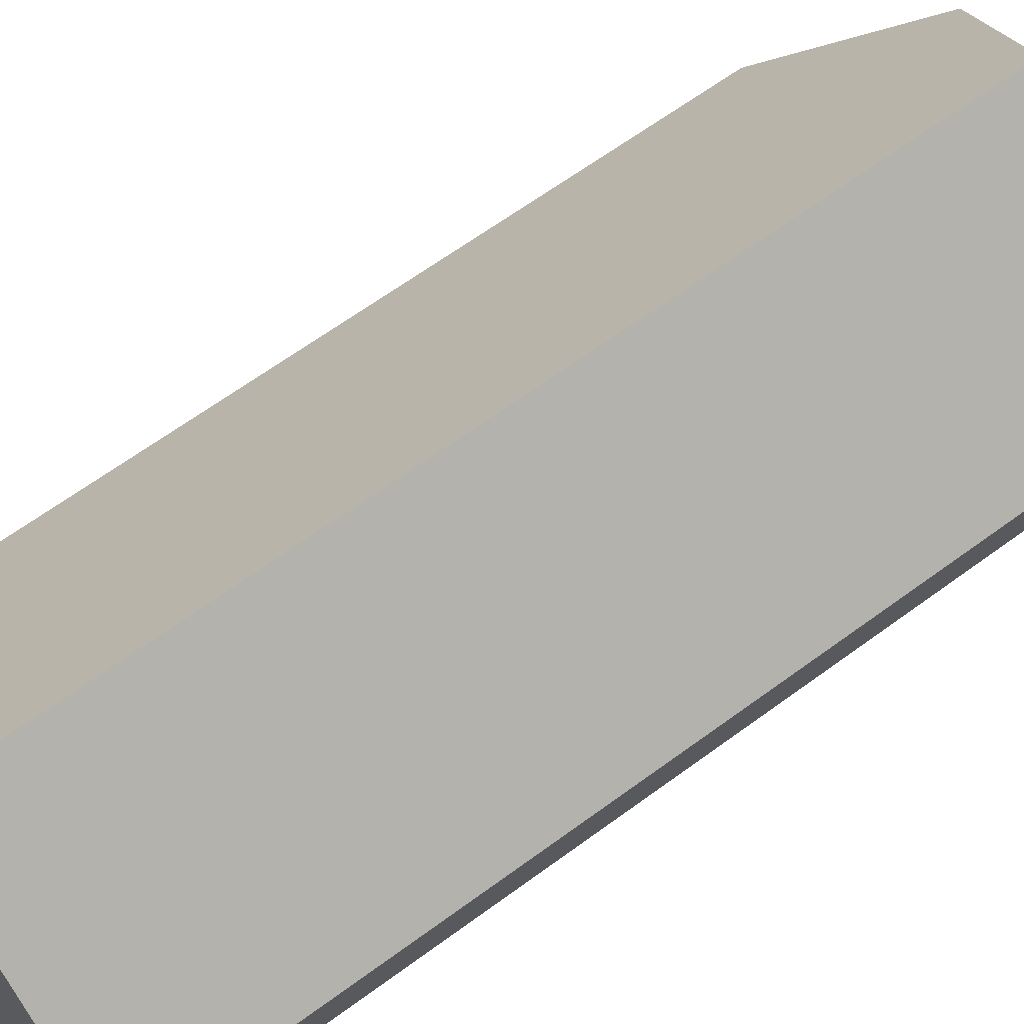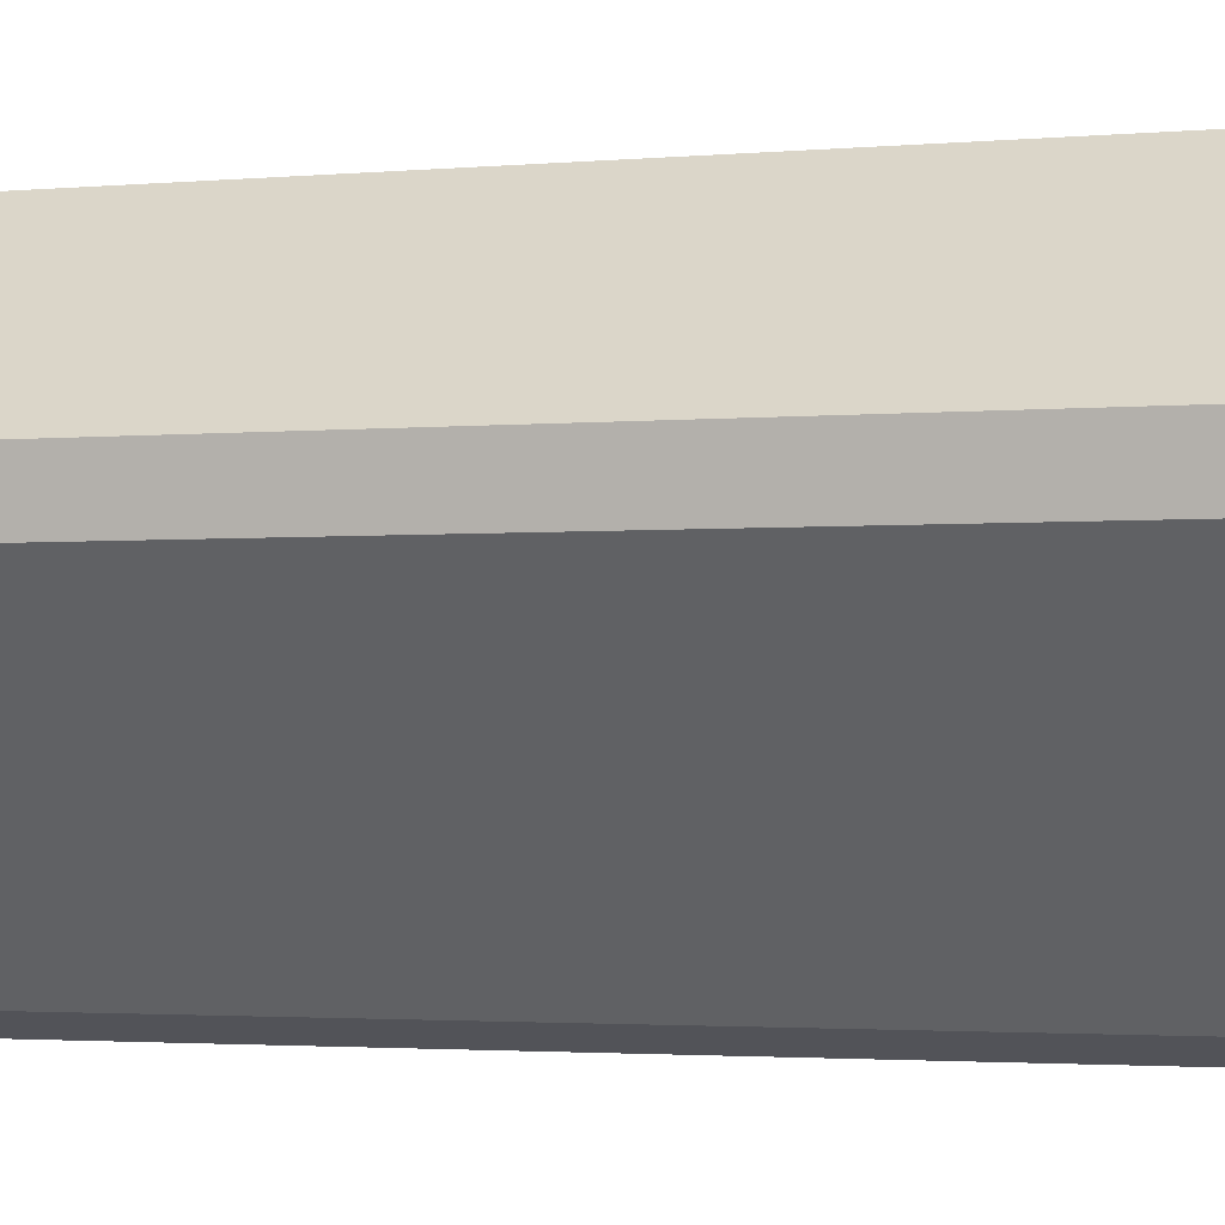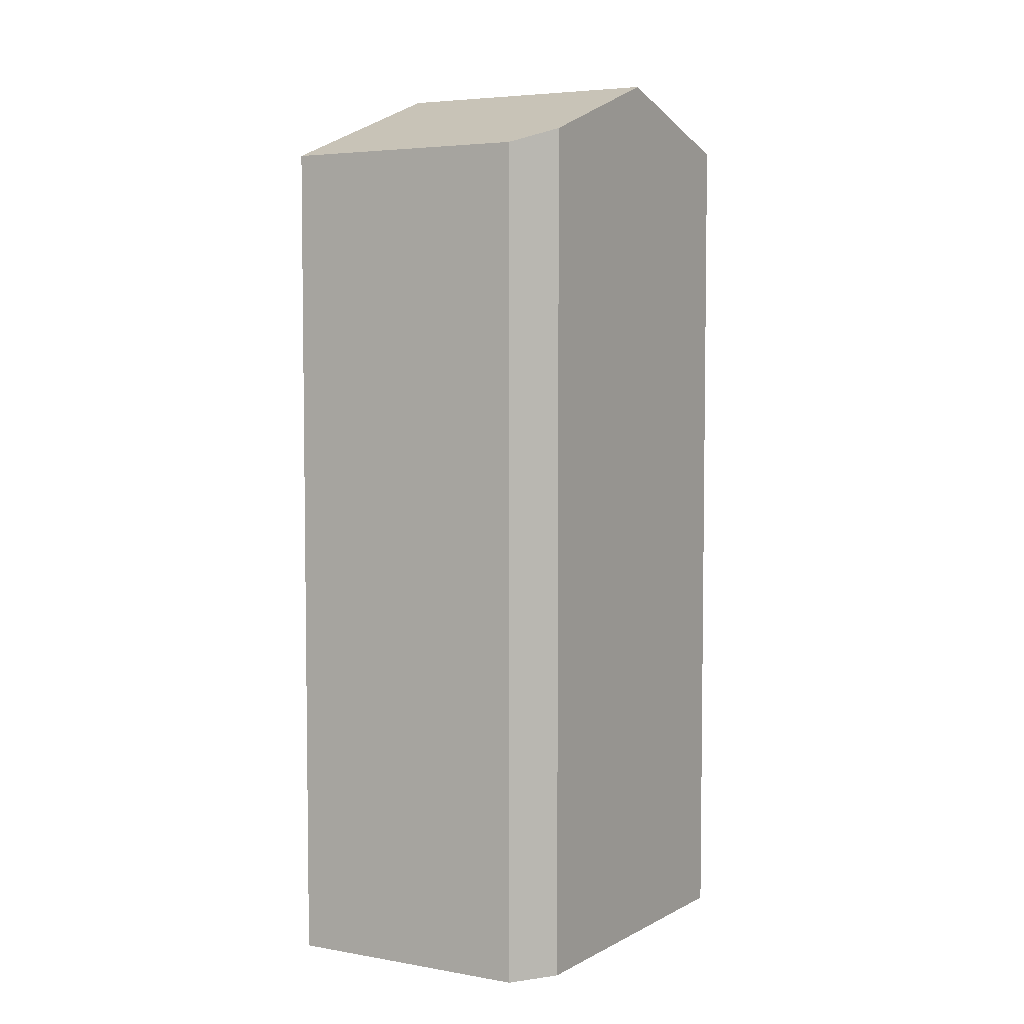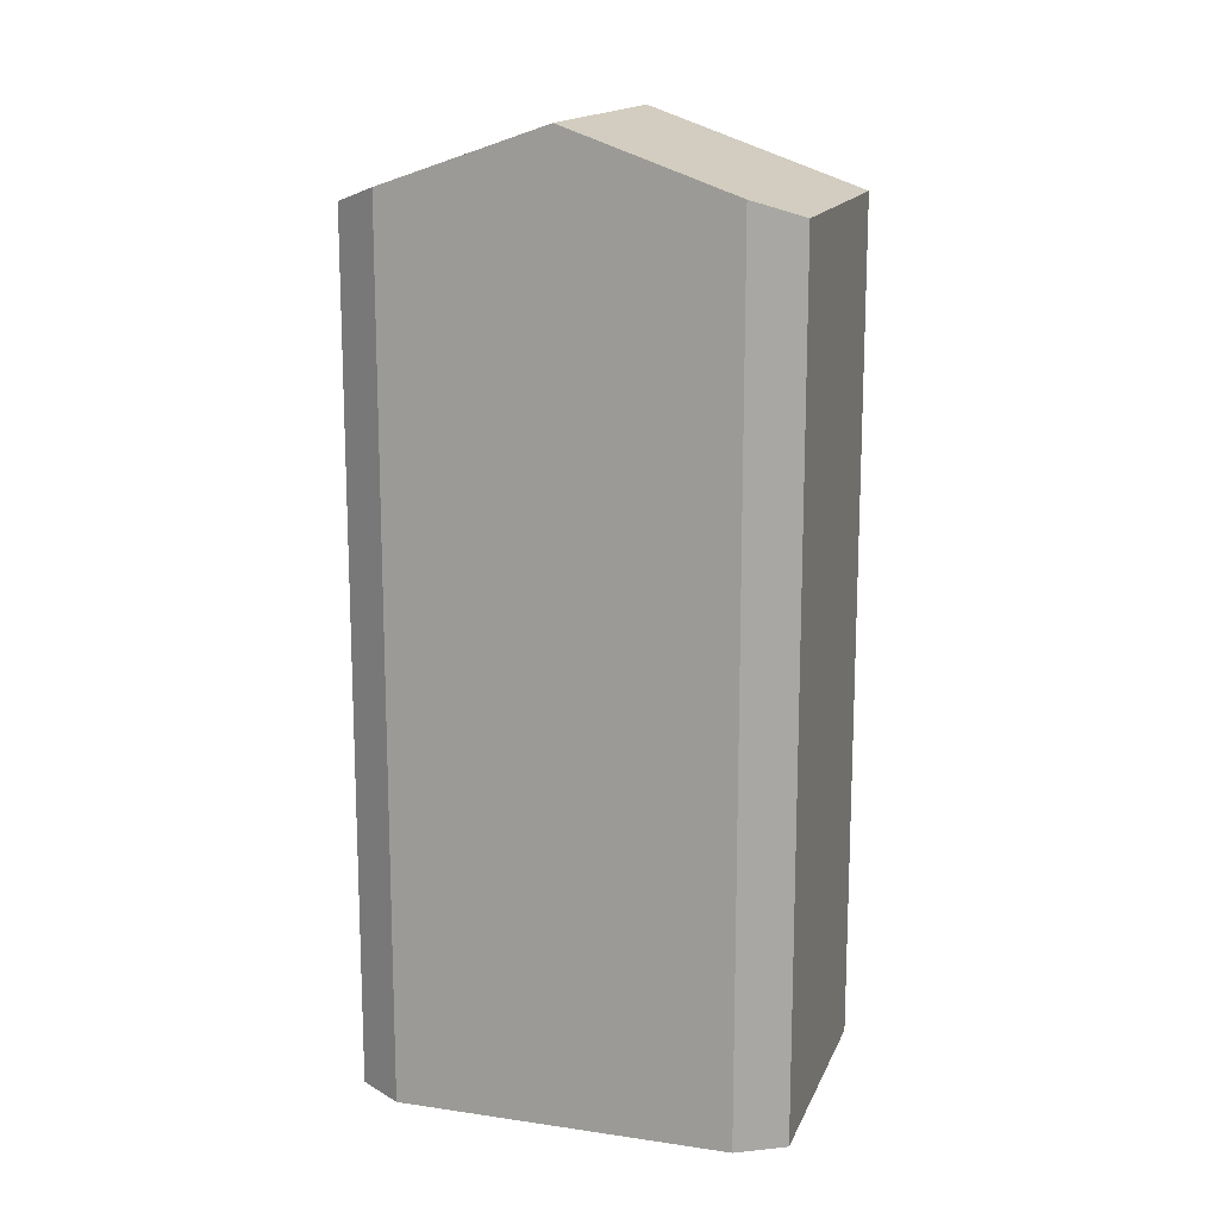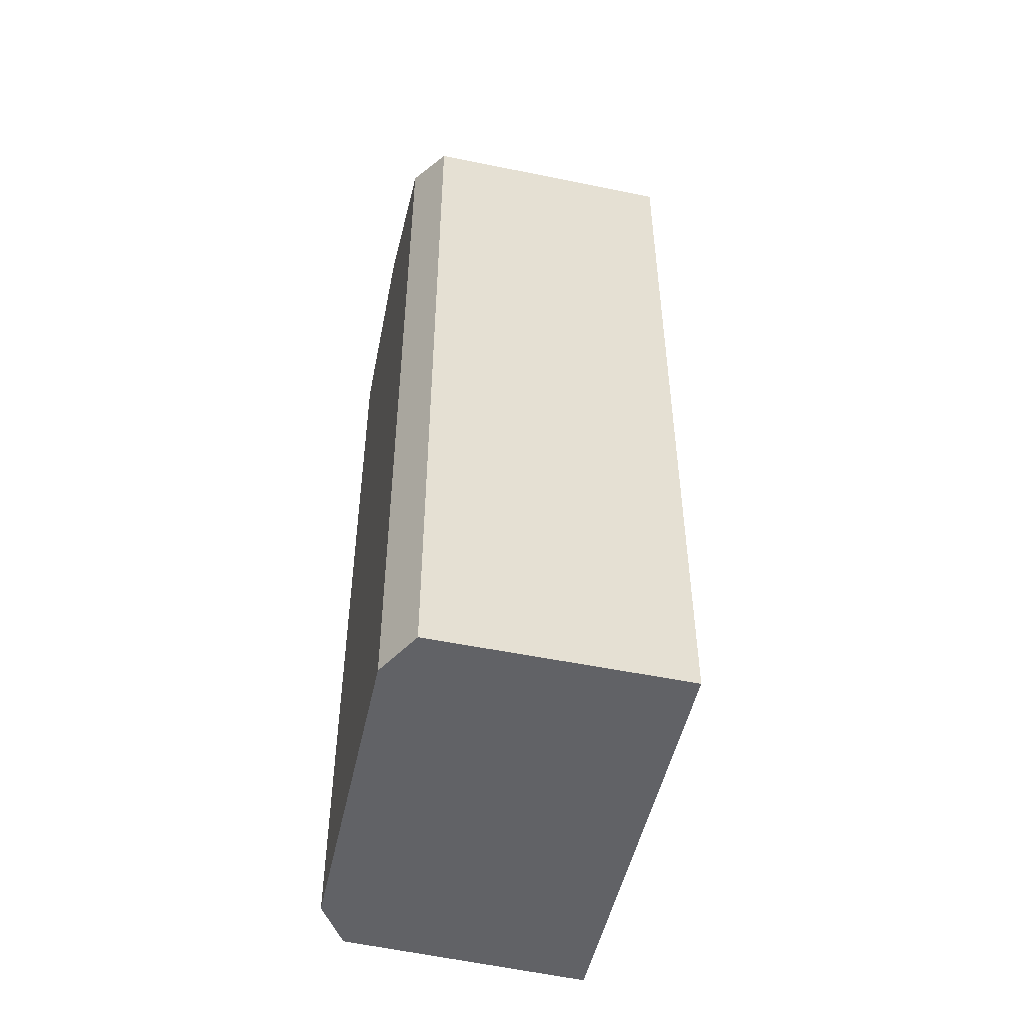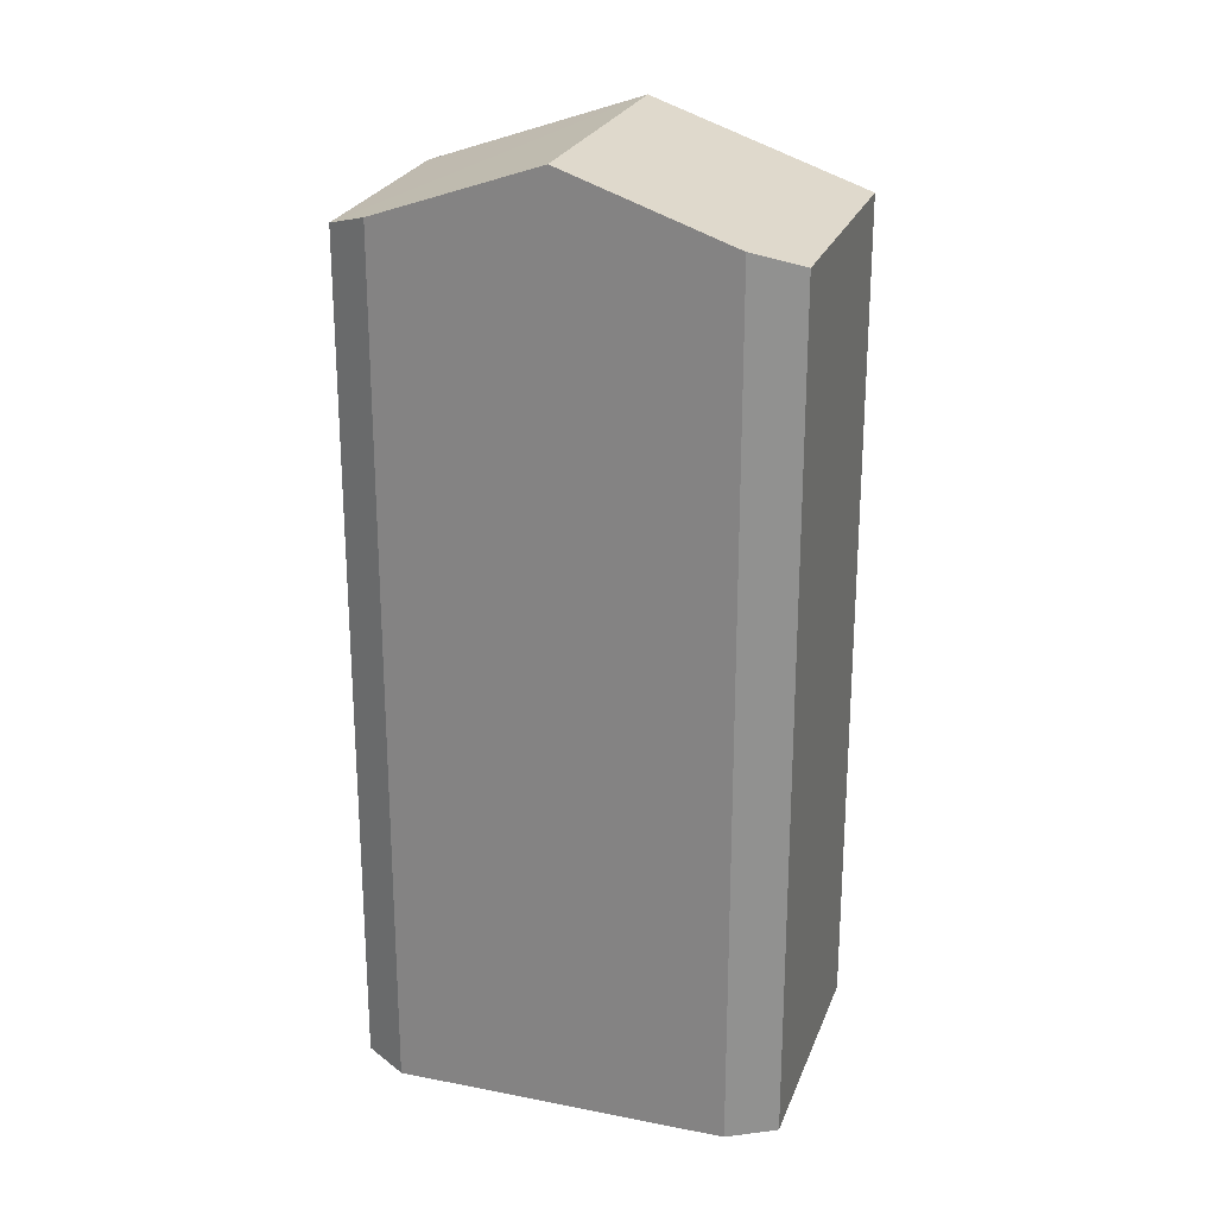
<metadata>
{"format":"obj","ext":"obj","renderer":"f3d","projection":"perspective","resolution":1024,"background":"white","views":[{"elev":63.8,"azim":53.3,"up":"+Z"},{"elev":-2.3,"azim":108.2,"up":"+Z"},{"elev":5.2,"azim":70.2,"up":"+Y"},{"elev":15.4,"azim":145.8,"up":"+Y"},{"elev":-50.7,"azim":-153.9,"up":"+Y"},{"elev":24.3,"azim":146.4,"up":"+Y"}]}
</metadata>
<code>
v  3.982 27.37 4.964
v  13.51 25.67 3.56
v  10.49 27.37 -0.268
v  13.66 25.2 5.174
v  8.028 25.11 10.01
v  7.408 25.64 -4.164
v  5.912 25.15 -4.756
v  0 25.15 1.54e-15
v  7.408 2.55e-16 -4.164
v  5.912 2.912e-16 -4.756
v  0 0 0
v  8.028 -6.128e-16 10.01
v  3.982 -3.04e-16 4.964
v  13.66 -3.168e-16 5.174
v  10.49 1.641e-17 -0.268
v  13.51 -2.18e-16 3.56
g defaultobject
f 1 2 3
f 2 1 4
f 4 1 5
f 6 1 3
f 1 6 7
f 1 7 8
f 9 7 6
f 7 9 10
f 10 8 7
f 8 10 11
f 8 5 1
f 5 8 11
f 5 11 12
f 12 11 13
f 5 14 4
f 14 5 12
f 2 6 3
f 6 2 9
f 9 2 15
f 15 2 16
f 4 16 2
f 16 4 14
f 13 14 12
f 14 13 11
f 14 11 16
f 16 11 10
f 16 10 15
f 15 10 9

</code>
